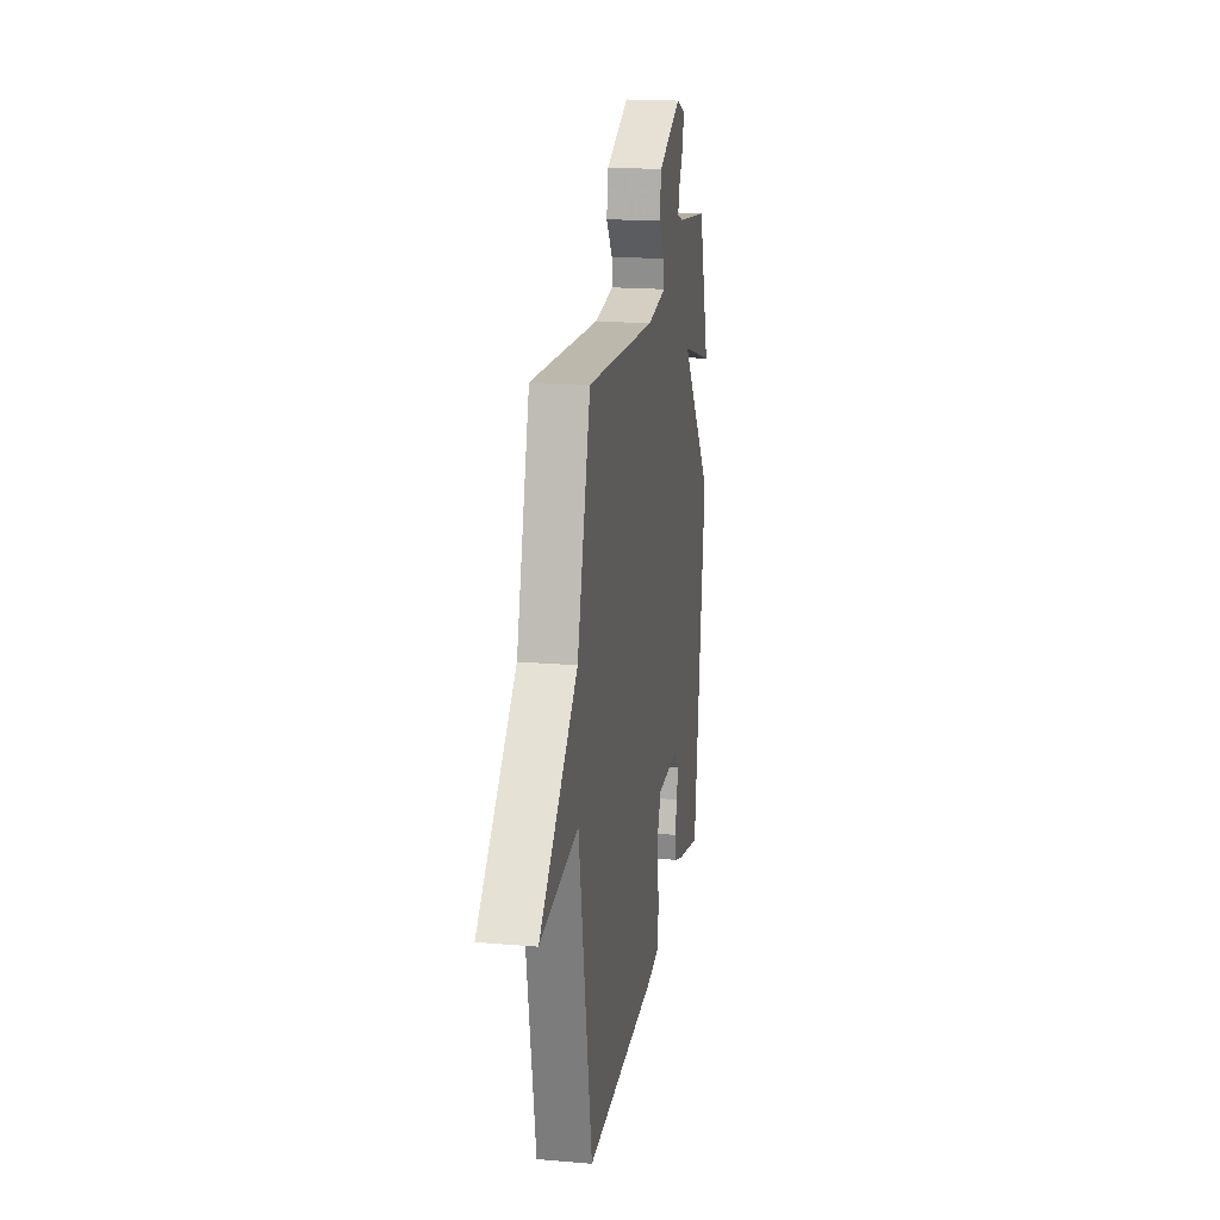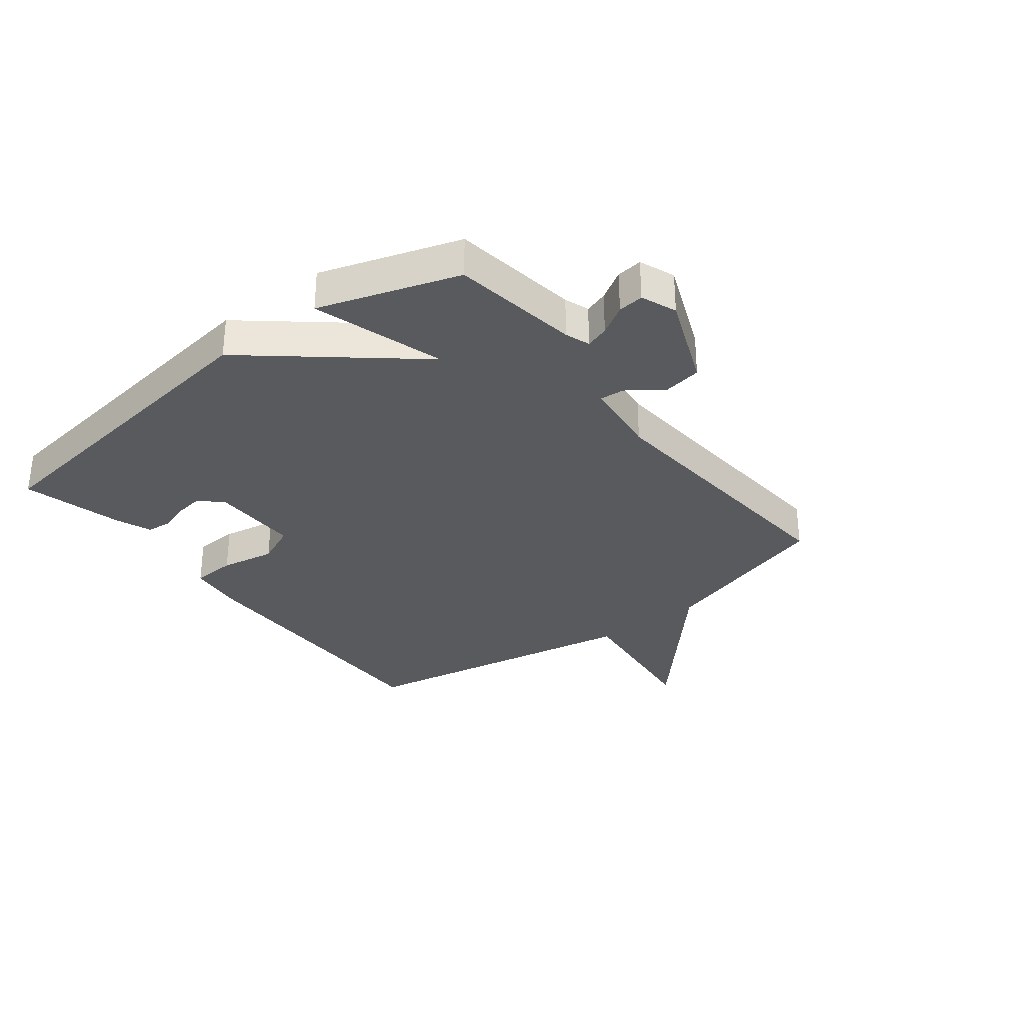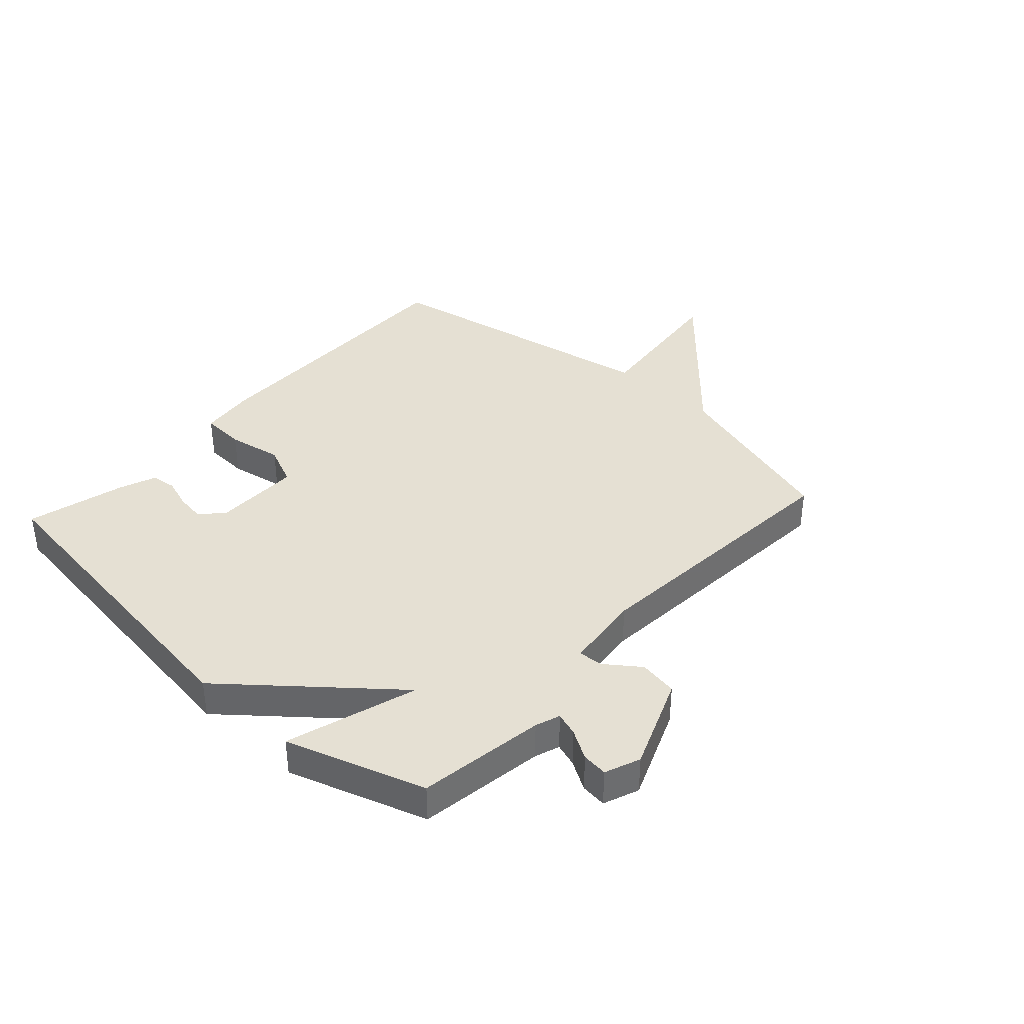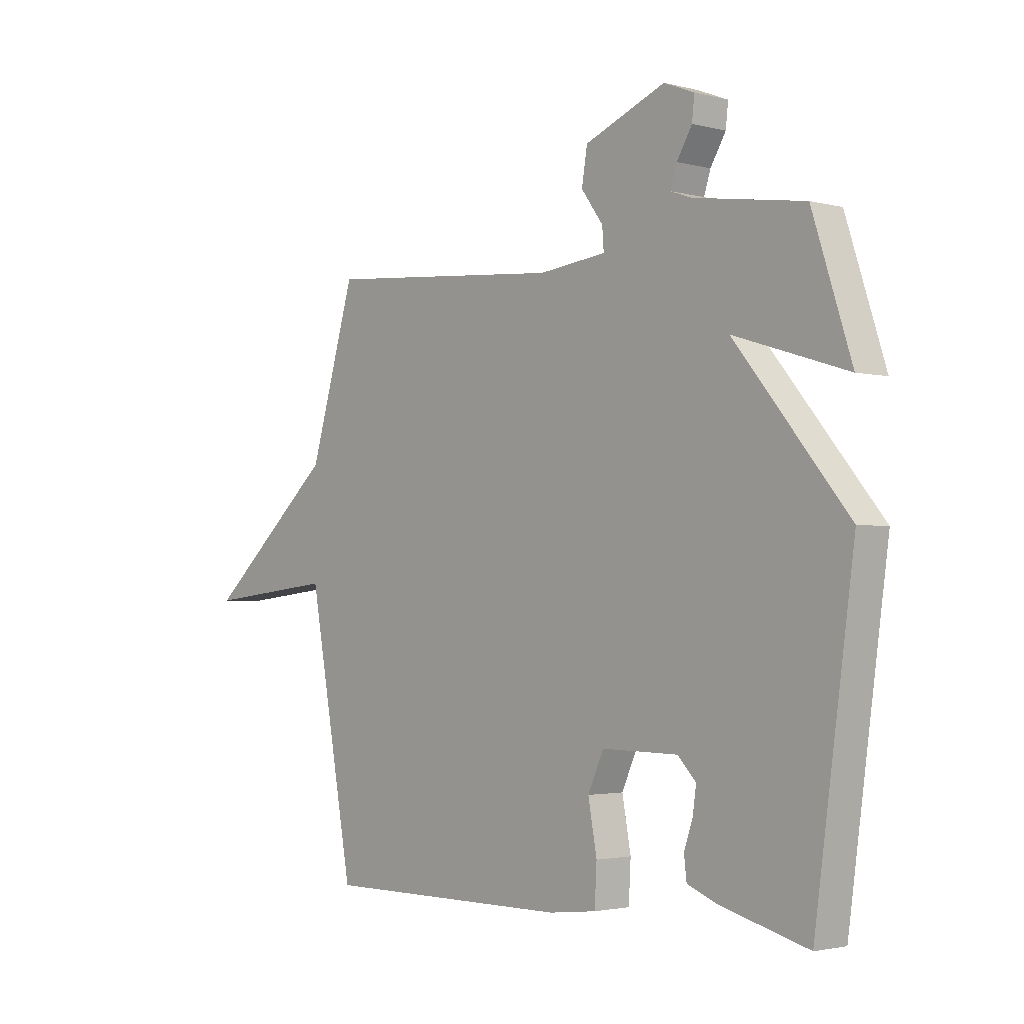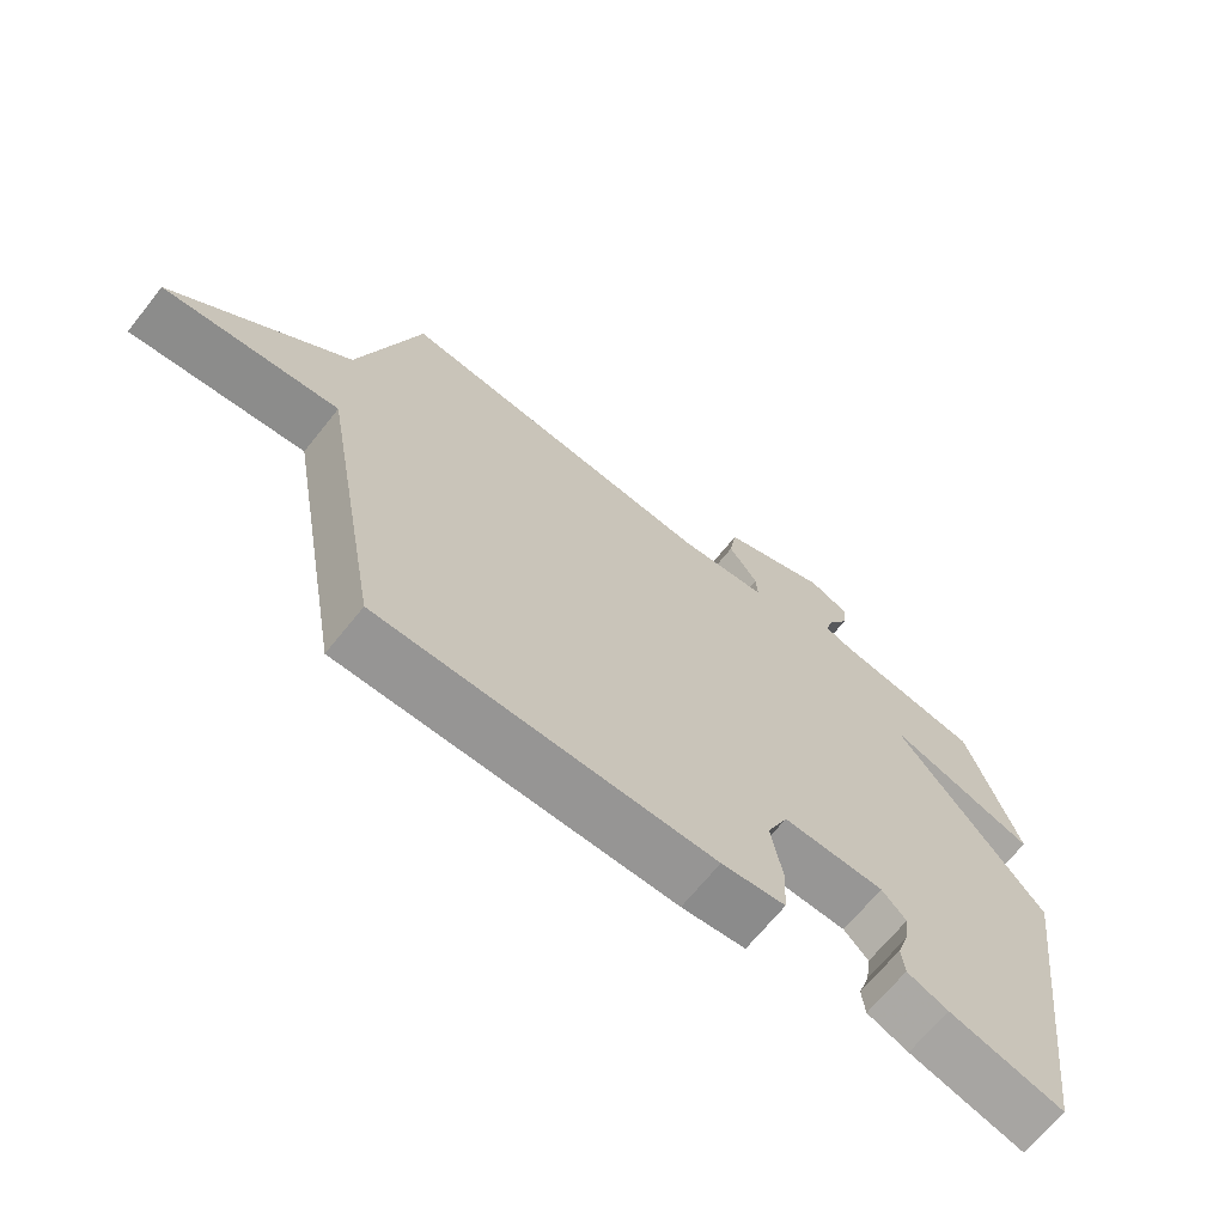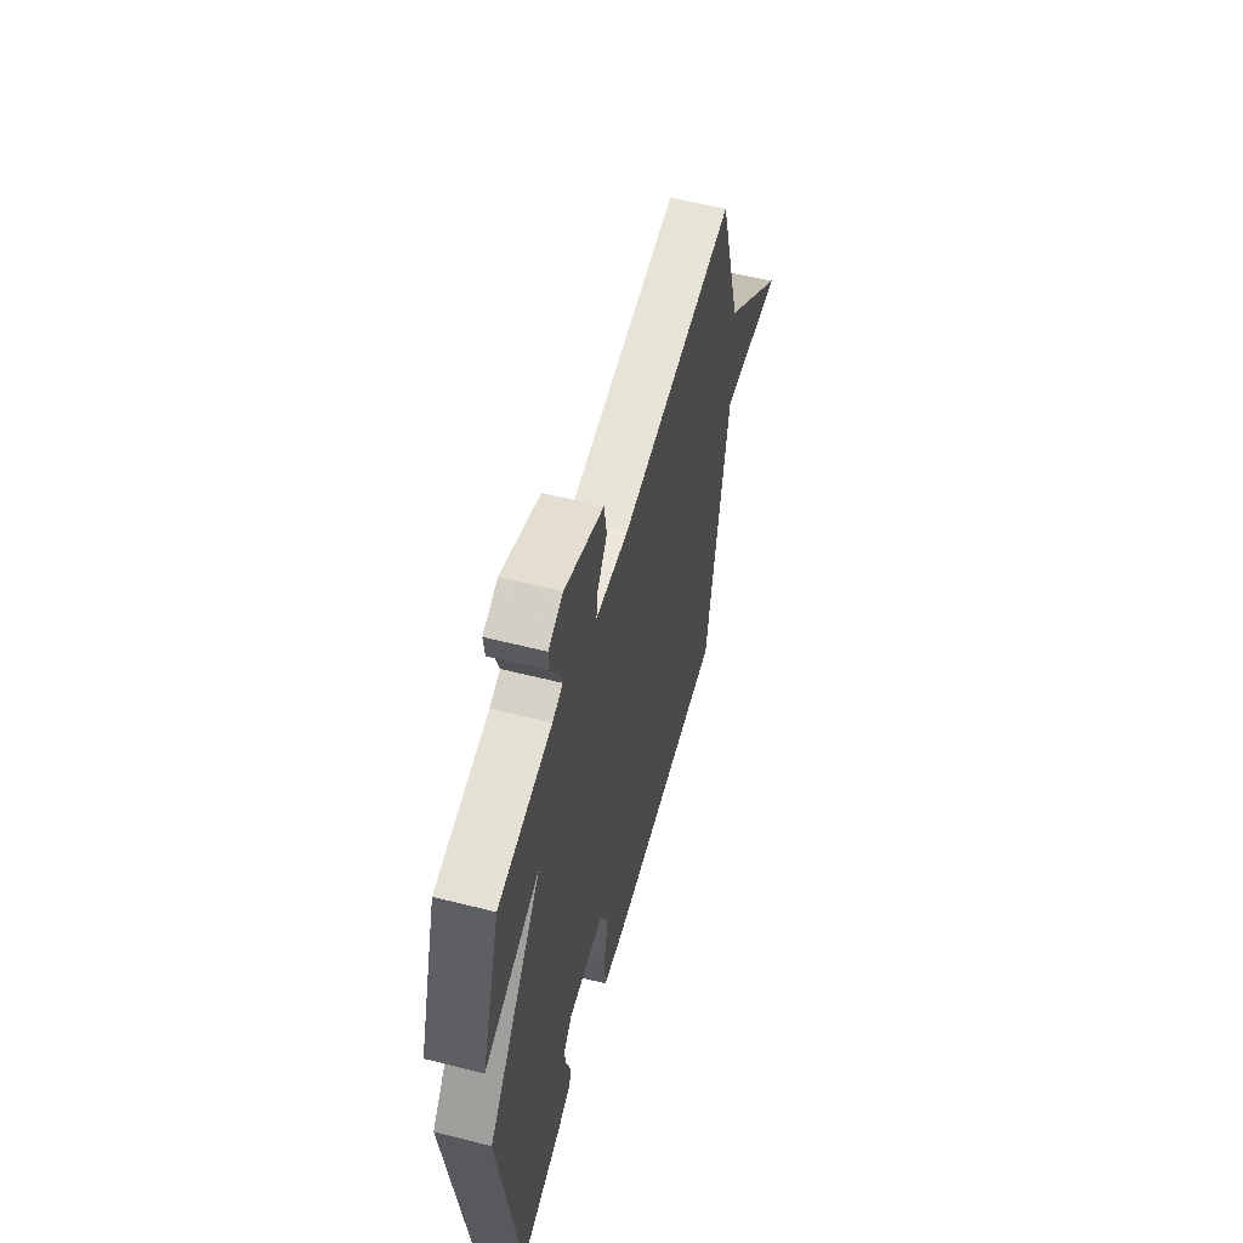
<metadata>
{"format":"obj","ext":"obj","renderer":"f3d","projection":"perspective","resolution":1024,"background":"white","views":[{"elev":19.3,"azim":99.0,"up":"+Z"},{"elev":-31.6,"azim":-52.4,"up":"+Y"},{"elev":38.1,"azim":-47.8,"up":"+Y"},{"elev":-2.4,"azim":-132.0,"up":"+Z"},{"elev":-67.6,"azim":141.3,"up":"+Z"},{"elev":56.6,"azim":-75.1,"up":"+Z"}]}
</metadata>
<code>
v -0.5 0.07 -0.5
v -0.577 0.07 0.063
v -0.354 0.07 0.333
v -0.577 0.07 0.263
v -0.5 0.07 0.5
v -0.283 0.07 0.533
v -0.241 0.07 0.548
v -0.254 0.07 0.588
v -0.284 0.07 0.638
v -0.289 0.07 0.682
v -0.229 0.07 0.706
v -0.07 0.07 0.642
v -0.059 0.07 0.576
v -0.102 0.07 0.517
v -0.105 0.07 0.475
v 0.028 0.07 0.46
v 0.5 0.07 0.5
v 0.59 0.07 0.196
v 0.847 0.07 -0.032
v 0.59 0.07 -0.004
v 0.5 0.07 -0.5
v 0.01 0.07 -0.498
v -0.084 0.07 -0.487
v -0.088 0.07 -0.412
v -0.071 0.07 -0.319
v -0.102 0.07 -0.25
v -0.252 0.07 -0.252
v -0.288 0.07 -0.289
v -0.281 0.07 -0.338
v -0.264 0.07 -0.388
v -0.269 0.07 -0.431
v -0.33 0.07 -0.455
v -0.5 0 -0.5
v -0.577 0 0.063
v -0.354 0 0.333
v -0.577 0 0.263
v -0.5 0 0.5
v -0.283 0 0.533
v -0.241 0 0.548
v -0.254 0 0.588
v -0.284 0 0.638
v -0.289 0 0.682
v -0.229 0 0.706
v -0.07 0 0.642
v -0.059 0 0.576
v -0.102 0 0.517
v -0.105 0 0.475
v 0.028 0 0.46
v 0.5 0 0.5
v 0.59 0 0.196
v 0.847 0 -0.032
v 0.59 0 -0.004
v 0.5 0 -0.5
v 0.01 0 -0.498
v -0.084 0 -0.487
v -0.088 0 -0.412
v -0.071 0 -0.319
v -0.102 0 -0.25
v -0.252 0 -0.252
v -0.288 0 -0.289
v -0.281 0 -0.338
v -0.264 0 -0.388
v -0.269 0 -0.431
v -0.33 0 -0.455
f 32 1 2
f 31 32 2
f 30 31 2
f 29 30 2
f 28 29 2
f 27 28 2 3
f 26 27 3
f 25 26 3
f 23 24 25
f 22 23 25
f 21 22 25
f 20 21 25
f 20 25 3
f 18 19 20 3
f 16 17 18 3
f 3 4 5
f 16 3 5
f 15 16 5
f 14 15 5 6
f 12 13 14
f 11 12 14
f 10 11 14
f 9 10 14
f 8 9 14
f 7 8 14
f 6 7 14
f 34 33 64
f 34 64 63
f 34 63 62
f 34 62 61
f 34 61 60
f 35 34 60 59
f 35 59 58
f 35 58 57
f 57 56 55
f 57 55 54
f 57 54 53
f 57 53 52
f 35 57 52
f 35 52 51 50
f 35 50 49 48
f 37 36 35
f 37 35 48
f 37 48 47
f 38 37 47 46
f 46 45 44
f 46 44 43
f 46 43 42
f 46 42 41
f 46 41 40
f 46 40 39
f 46 39 38
f 1 33 34 2
f 2 34 35 3
f 3 35 36 4
f 4 36 37 5
f 5 37 38 6
f 6 38 39 7
f 7 39 40 8
f 8 40 41 9
f 9 41 42 10
f 10 42 43 11
f 11 43 44 12
f 12 44 45 13
f 13 45 46 14
f 14 46 47 15
f 15 47 48 16
f 16 48 49 17
f 17 49 50 18
f 18 50 51 19
f 19 51 52 20
f 20 52 53 21
f 21 53 54 22
f 22 54 55 23
f 23 55 56 24
f 24 56 57 25
f 25 57 58 26
f 26 58 59 27
f 27 59 60 28
f 28 60 61 29
f 29 61 62 30
f 30 62 63 31
f 31 63 64 32
f 32 64 33 1

</code>
